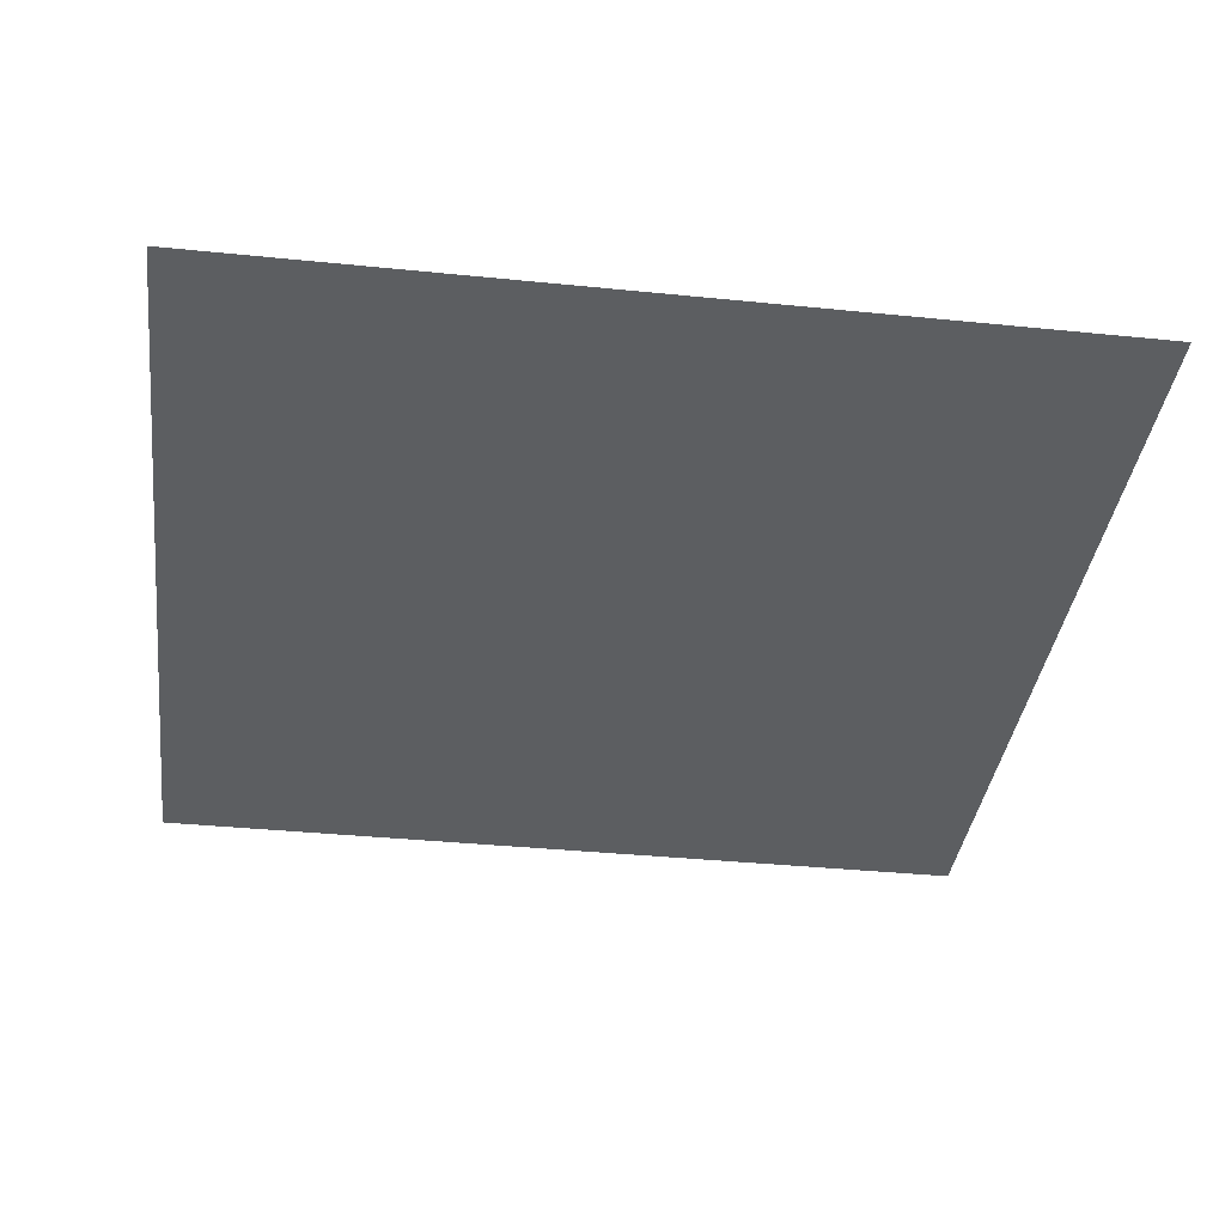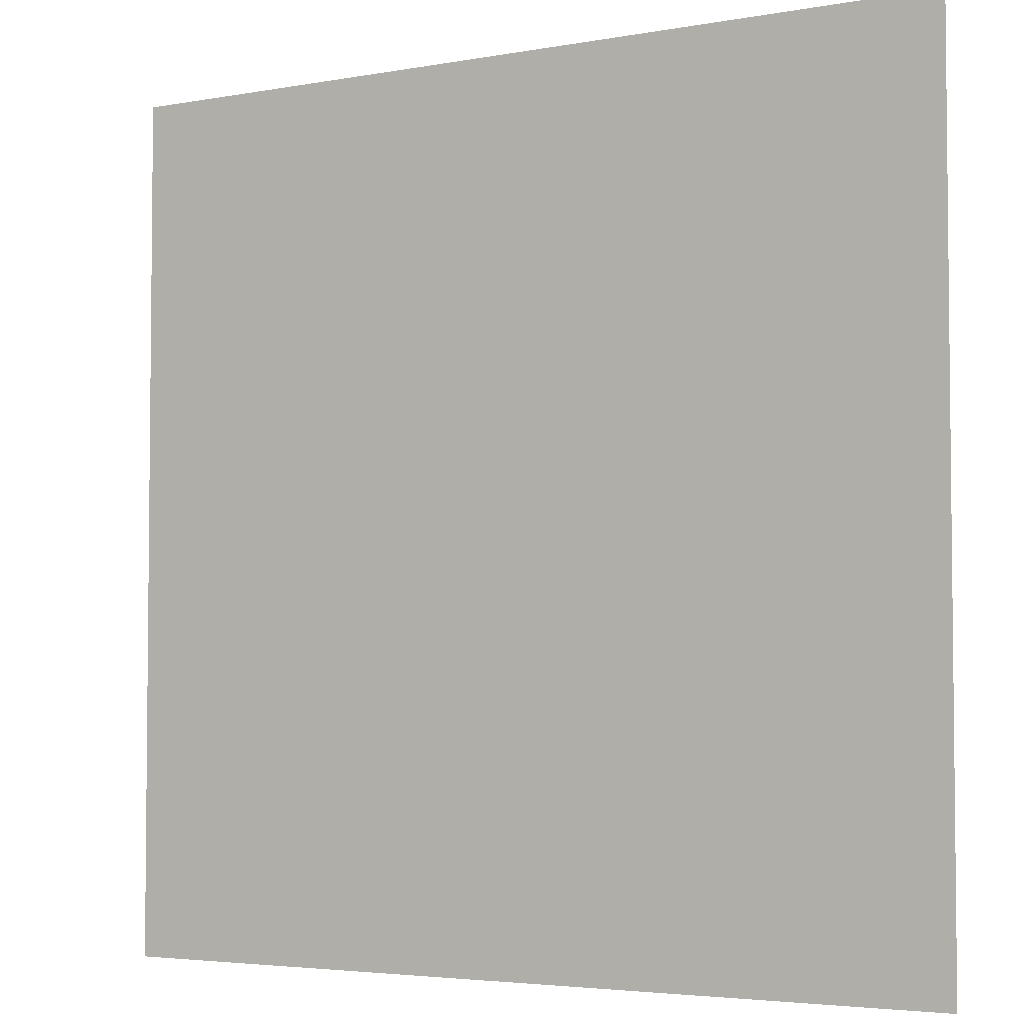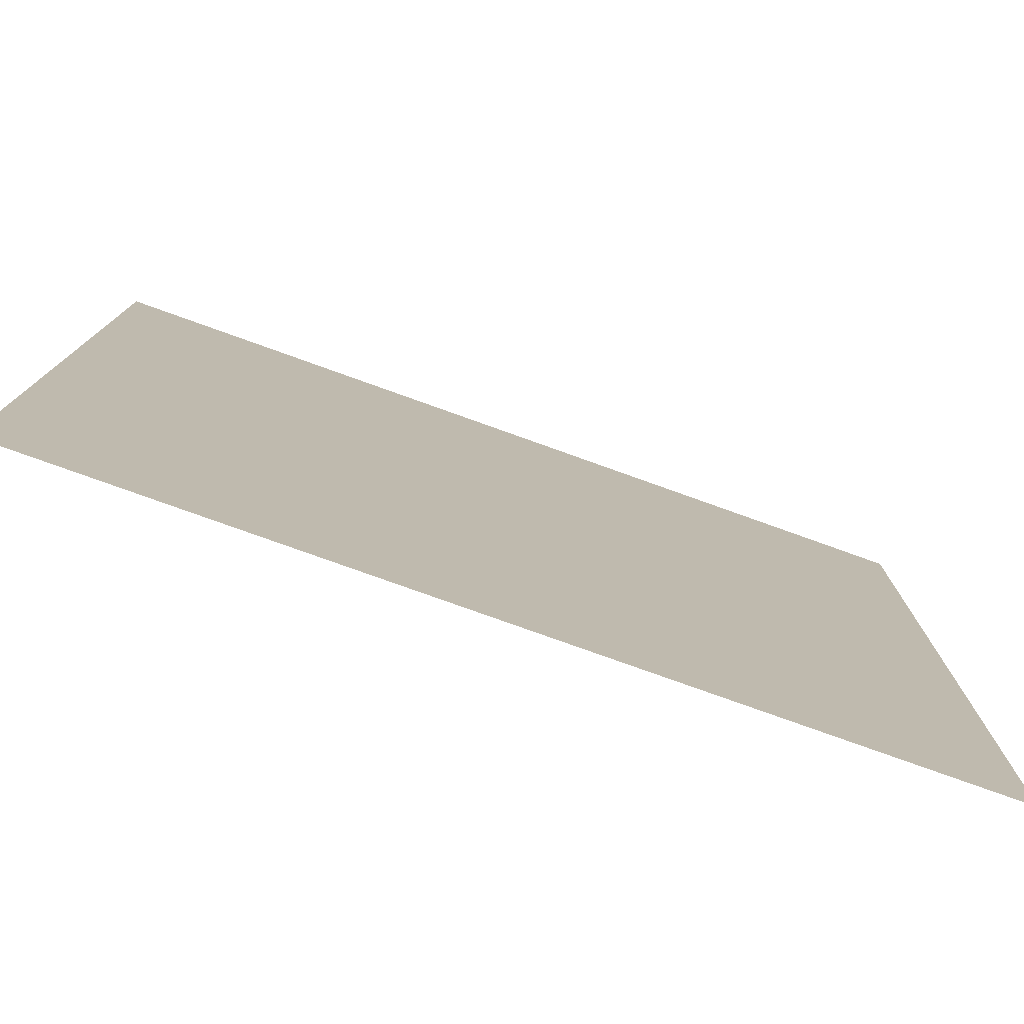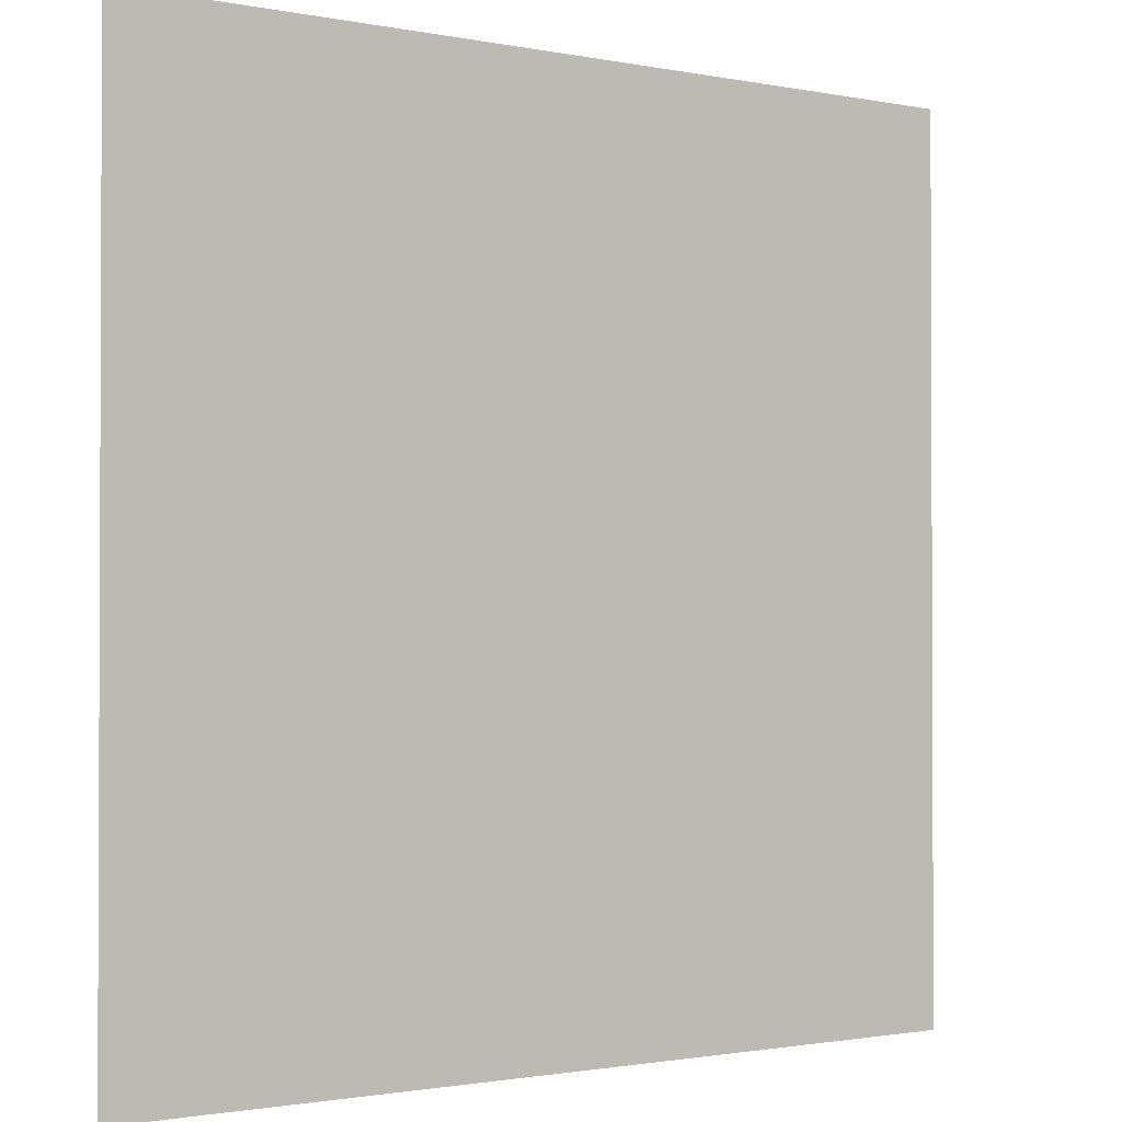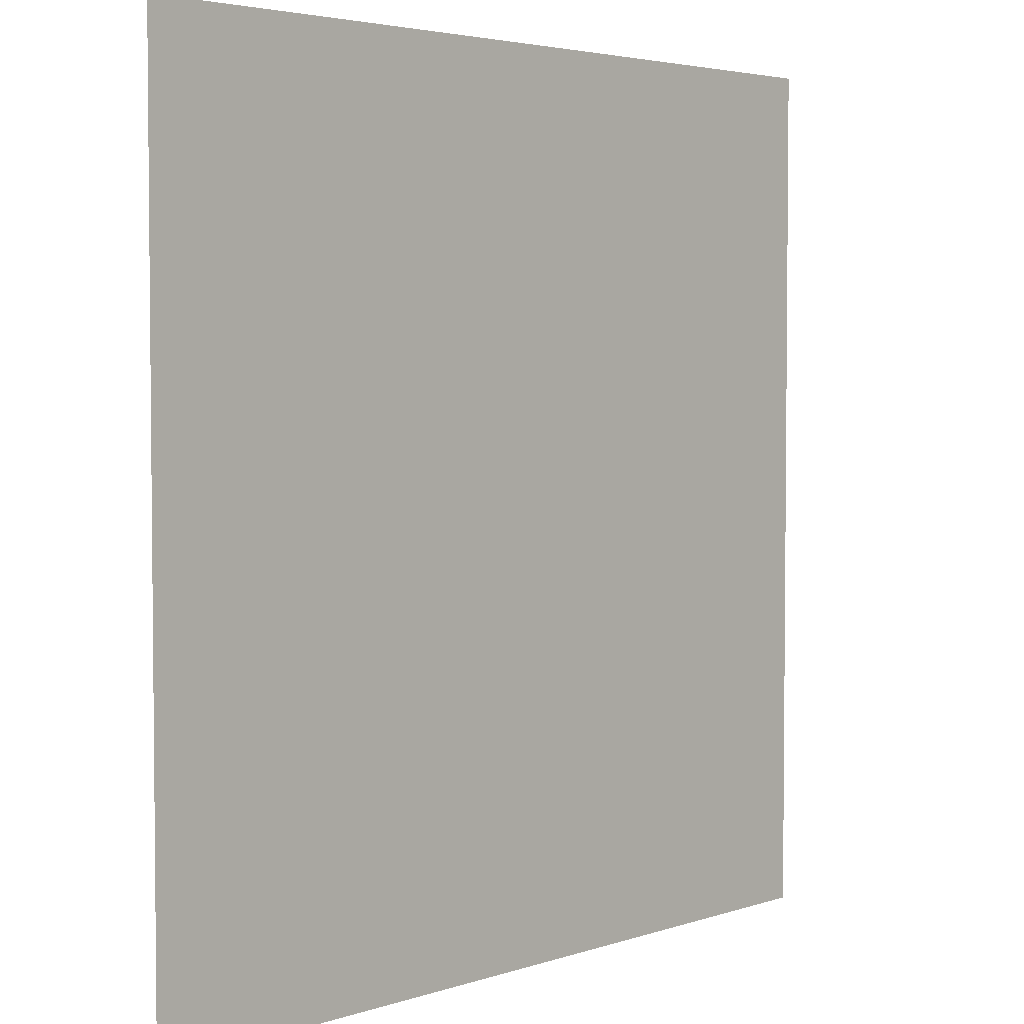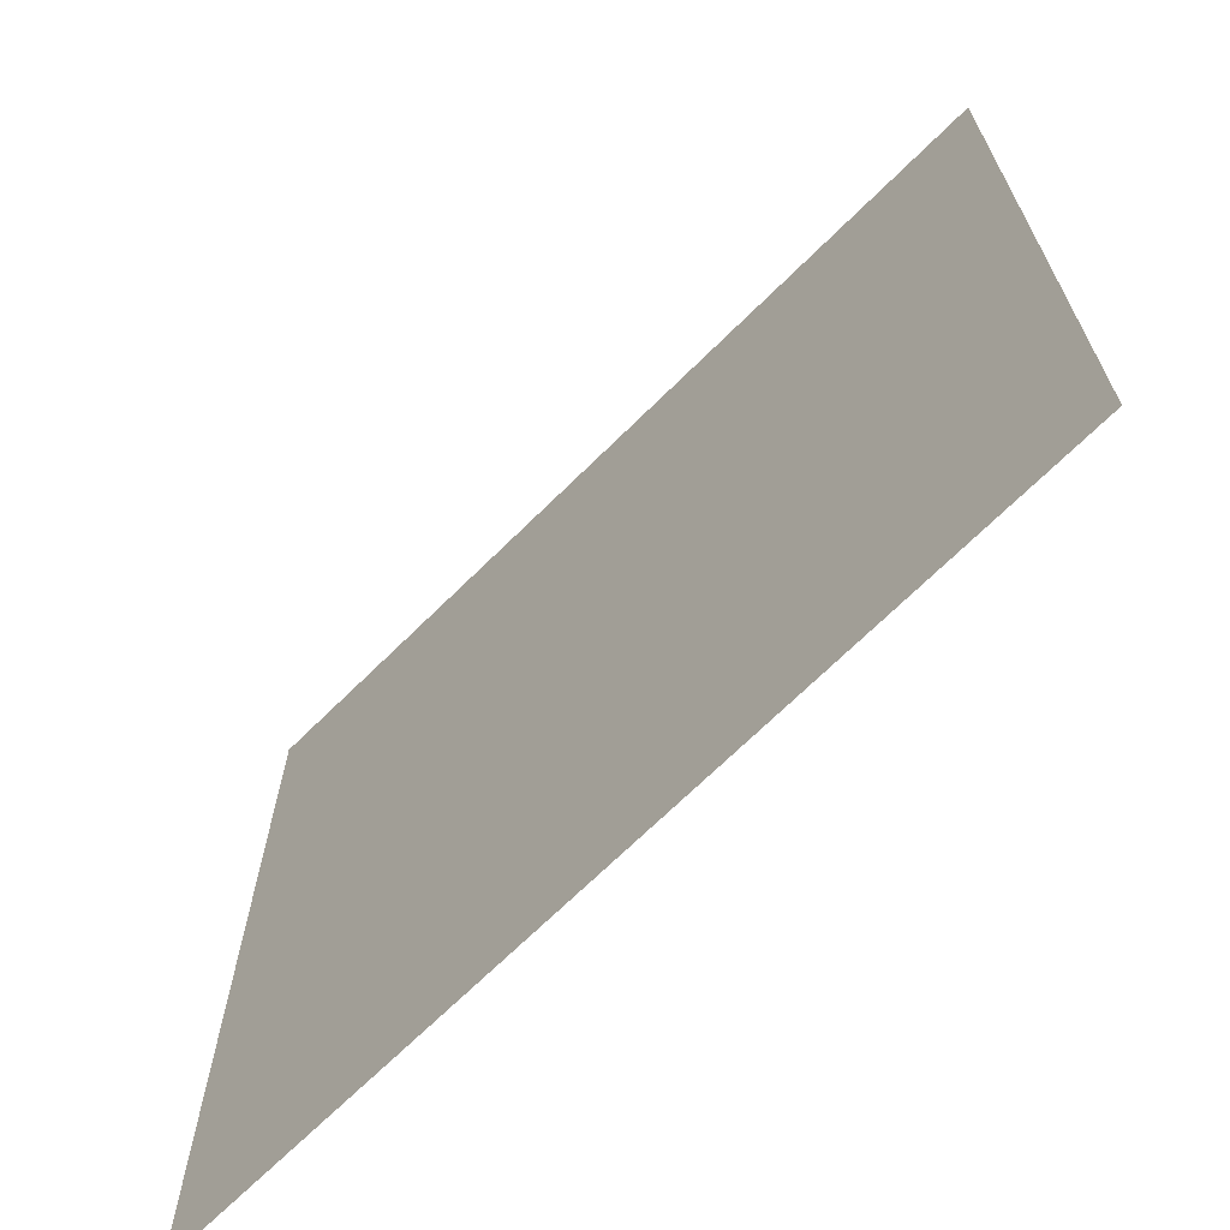
<metadata>
{"format":"obj","ext":"obj","renderer":"f3d","projection":"perspective","resolution":1024,"background":"white","views":[{"elev":-37.3,"azim":-97.4,"up":"+Z"},{"elev":-3.9,"azim":31.4,"up":"+Y"},{"elev":-78.6,"azim":-19.7,"up":"+Y"},{"elev":-1.4,"azim":-36.3,"up":"+Y"},{"elev":3.7,"azim":-48.1,"up":"+Y"},{"elev":-68.7,"azim":-135.2,"up":"+Y"}]}
</metadata>
<code>
v 0 0 0
v 1 0 0
v 1 1 0
v 0 1 0
f 2 1 4
f 3 2 4

</code>
